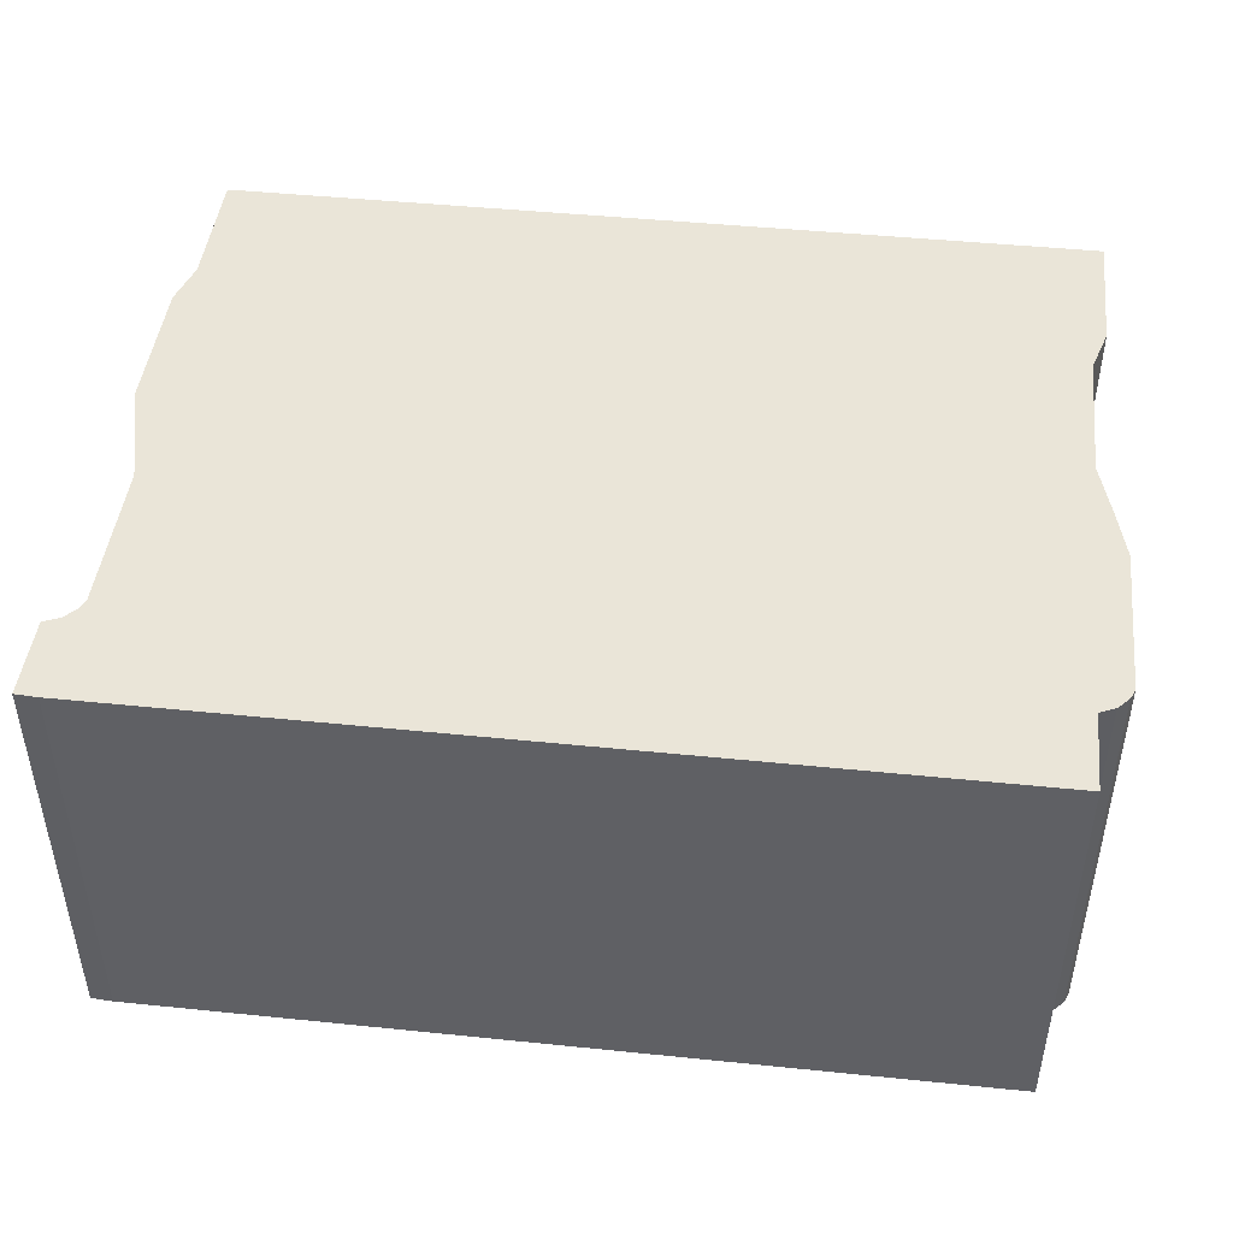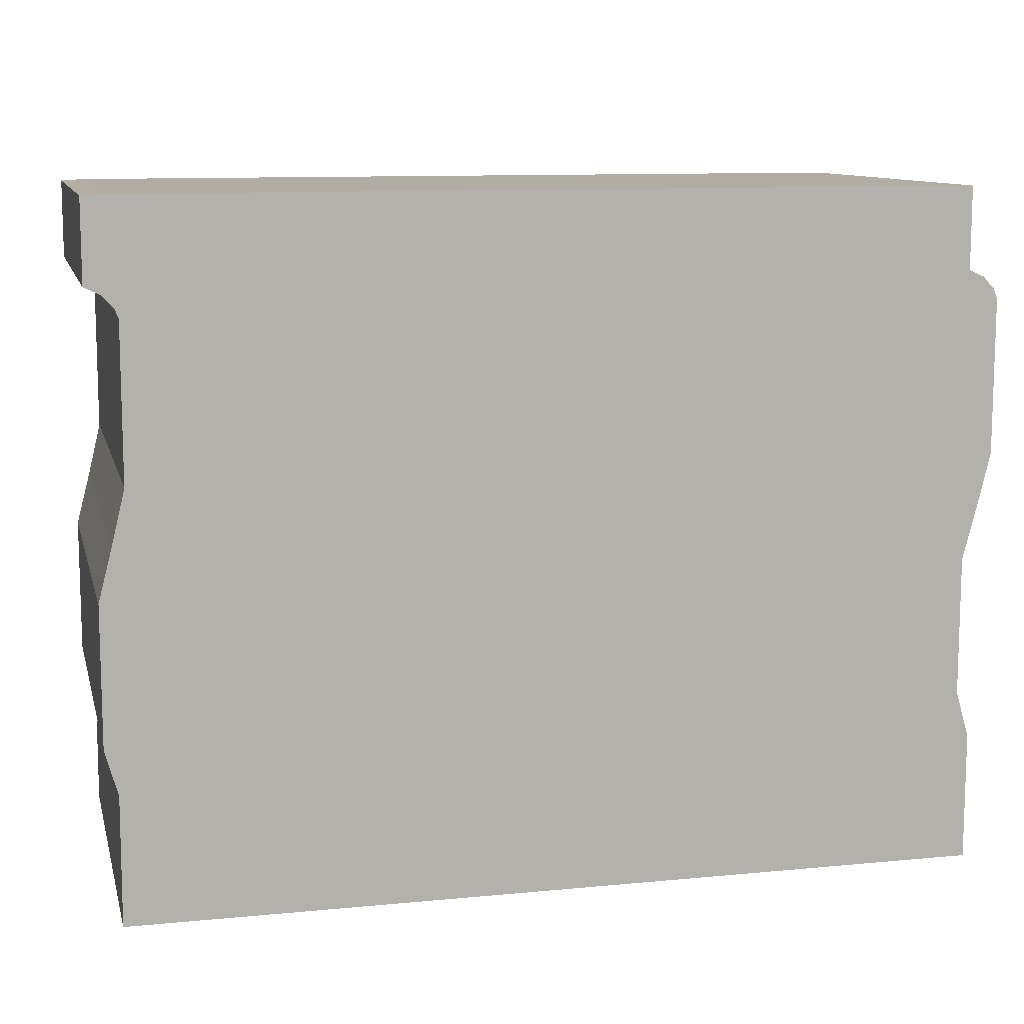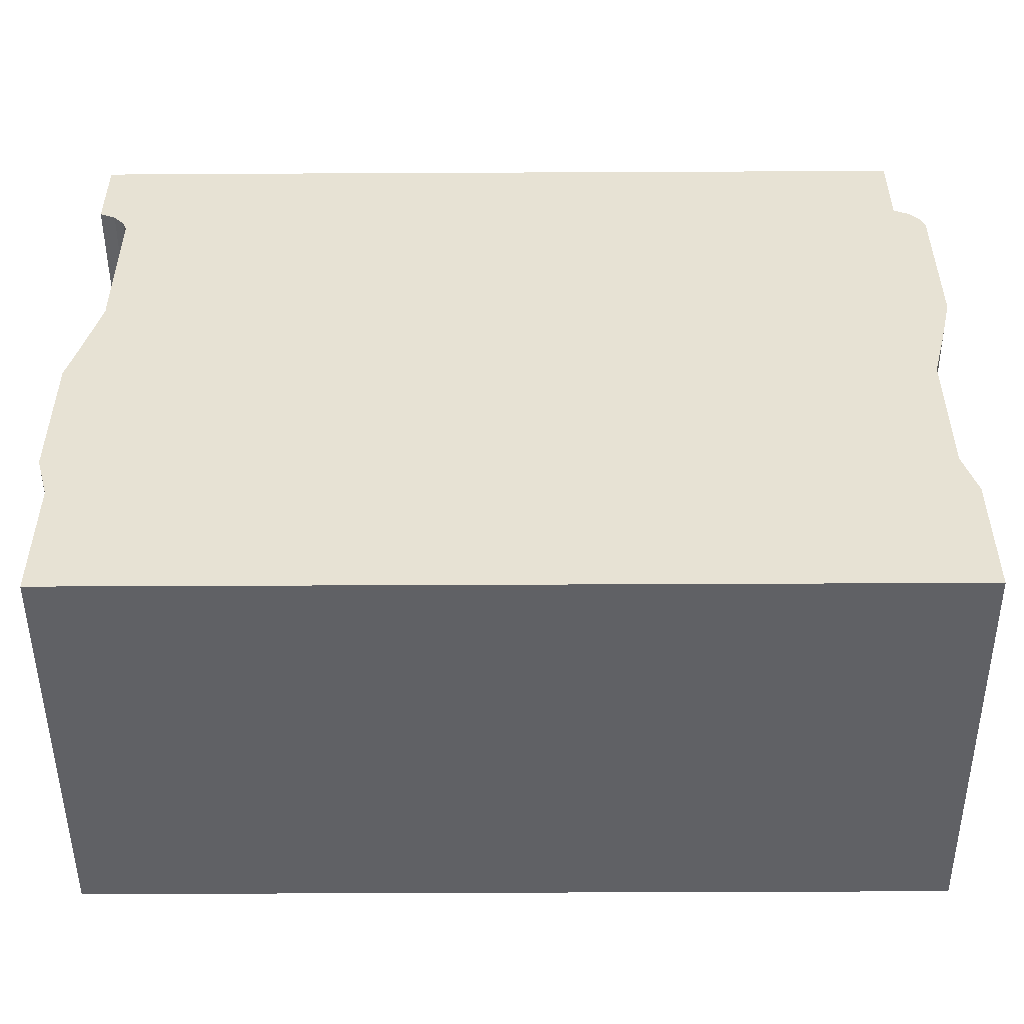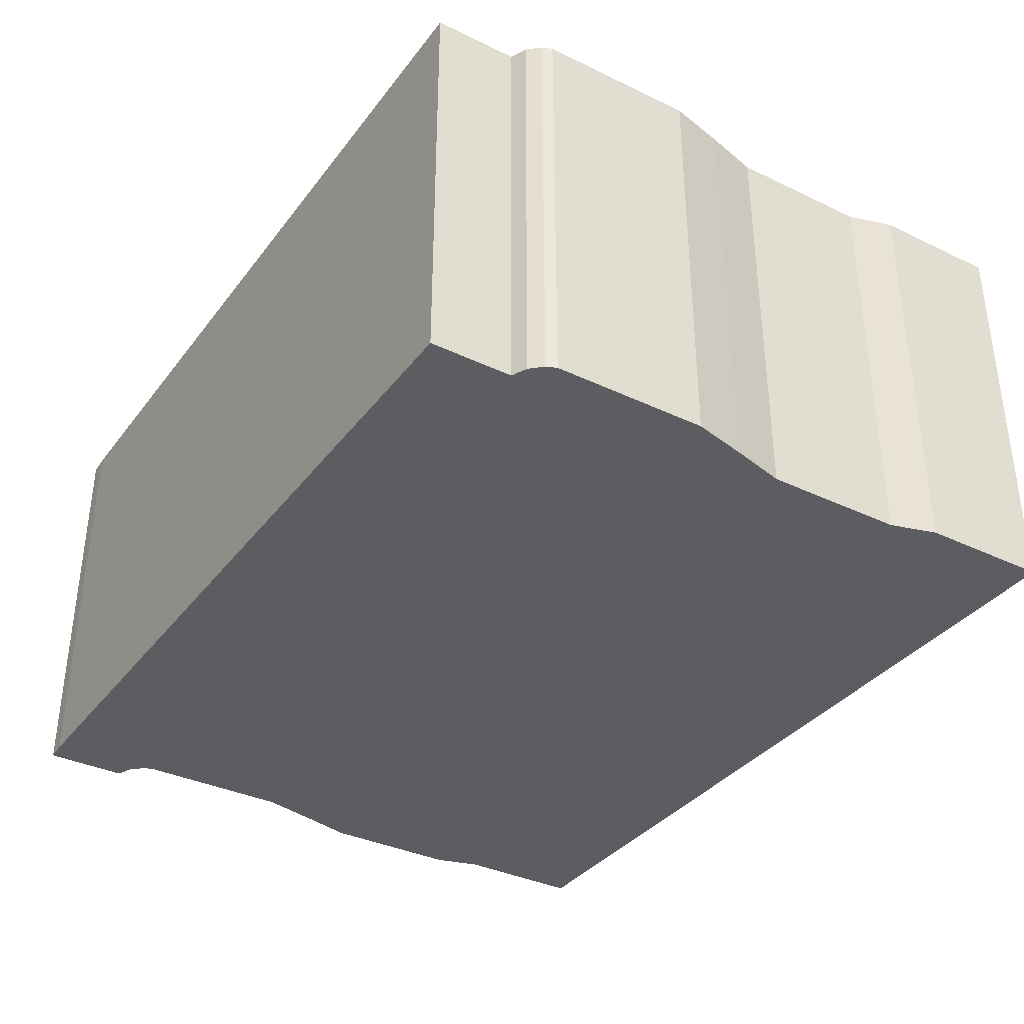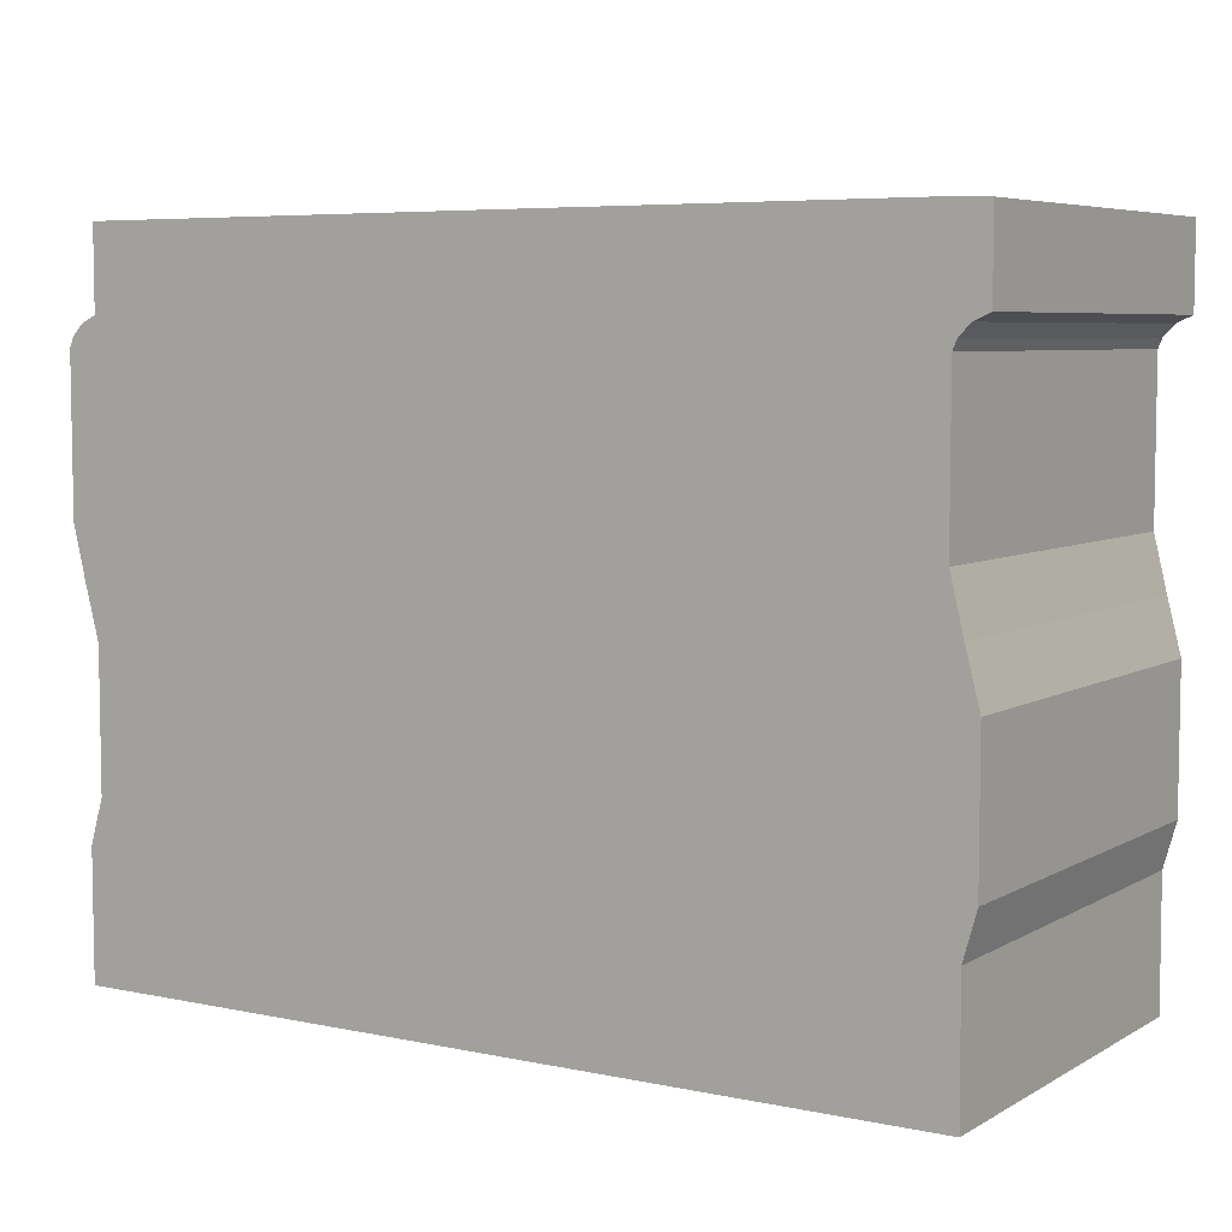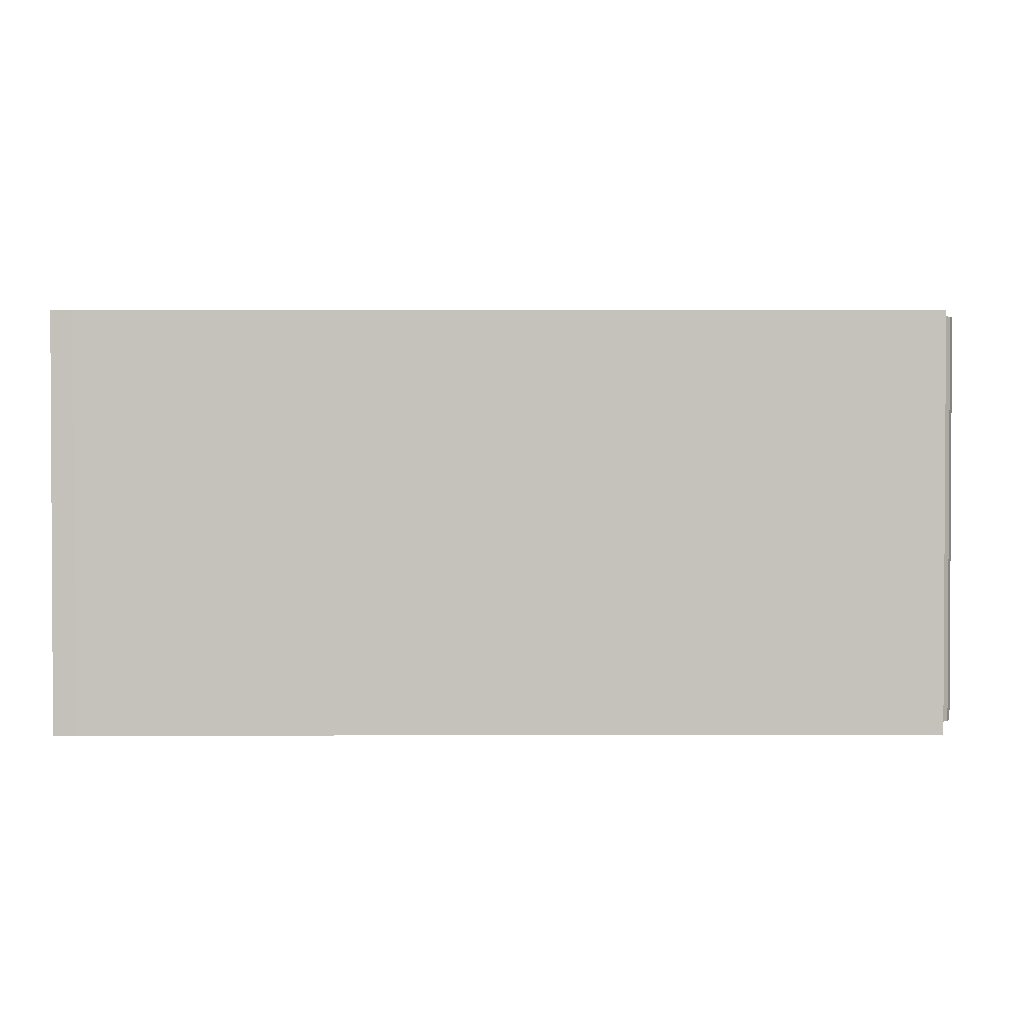
<metadata>
{"format":"obj","ext":"obj","renderer":"f3d","projection":"perspective","resolution":1024,"background":"white","views":[{"elev":45.5,"azim":6.7,"up":"+Y"},{"elev":10.6,"azim":-13.6,"up":"+Z"},{"elev":-50.1,"azim":0.3,"up":"+Z"},{"elev":-35.7,"azim":57.8,"up":"+Y"},{"elev":6.1,"azim":-147.8,"up":"+Z"},{"elev":1.8,"azim":-0.4,"up":"+Y"}]}
</metadata>
<code>
o Floor (1)
g Floor (1)
v 7.007 -4.985e-08 0.5994
v -0.7691 0 0.5994
v -0.7691 0 -0.5994
v 7.007 -4.985e-08 -0.5994
v 7.007 -3.803 -0.5994
v -0.7691 -3.803 -0.5994
v 7.007 -3.803 0.5994
v -0.7691 -3.803 0.5994
v -0.9766 0 -0.5994
v -0.9726 0 0.6008
v -0.9766 -3.803 -0.5994
v -0.973 -3.803 0.601
v -0.9274 -1.279e-07 5.78
v 6.849 -4.985e-08 5.786
v -0.9274 -3.803 5.786
v 6.849 -3.803 5.786
v -0.8935 0 1.02
v 6.882 -4.985e-08 1.02
v -0.9729 -3.803 0.6
v -0.9729 0 0.6
v -1.092 -3.803 1.021
v -1.092 0 1.021
v 6.882 -3.803 1.02
v -0.8935 -3.803 1.02
v -0.8935 0 2.318
v 6.882 -4.985e-08 2.318
v -1.092 -3.803 1.02
v -1.092 0 1.02
v -1.092 -3.803 2.318
v -1.092 0 2.318
v 6.882 -3.803 2.318
v -0.8935 -3.803 2.318
v -0.7634 0 2.818
v 7.013 -4.985e-08 2.818
v -1.092 -3.803 2.317
v -1.092 0 2.317
v -0.962 -3.803 2.817
v -0.962 0 2.817
v 7.013 -3.803 2.818
v -0.7634 -3.803 2.818
v -0.6446 0 3.318
v 7.131 -4.985e-08 3.318
v -0.9627 -3.803 2.817
v -0.9618 0 2.817
v -0.8408 -3.803 3.317
v -0.8408 0 3.317
v 7.131 -3.803 3.318
v -0.6446 -3.803 3.318
v -0.6446 0 4.756
v 7.131 -4.985e-08 4.756
v -0.8415 -3.803 3.316
v -0.8415 0 3.316
v -0.8415 -3.803 4.754
v -0.8415 0 4.754
v 7.131 -3.803 4.756
v -0.6446 -3.803 4.756
v -0.6842 0 4.849
v 7.092 -4.985e-08 4.849
v -0.8407 -3.803 4.753
v -0.8407 0 4.753
v -0.8803 -3.803 4.846
v -0.8803 0 4.846
v 7.092 -3.803 4.849
v -0.6842 -3.803 4.849
v -0.786 0 4.959
v 6.99 -4.985e-08 4.959
v -0.8793 -3.803 4.843
v -0.8793 0 4.843
v -0.9823 -3.803 4.952
v -0.9836 0 4.953
v 6.99 -3.803 4.959
v -0.786 -3.803 4.959
v -0.9274 0 5.017
v 6.849 -4.985e-08 5.023
v -0.9817 -3.803 4.952
v -0.9817 0 4.952
v -1.13 -3.803 5.019
v -1.129 0 5.019
v 6.849 -3.803 5.023
v -0.9274 -3.803 5.023
v -1.13 -3.803 5.019
v -1.13 0 5.019
v -1.13 -3.803 5.775
v -1.13 -1.279e-07 5.768
f 1 2 2 1
f 2 3 3 2
f 3 4 4 3
f 4 1 1 4
f 4 3 2 1
f 7 8 6 5
f 5 6 3 4
f 7 5 4 1
f 15 16 14 13
f 17 18 1 2
f 18 23 7 1
f 23 24 8 7
f 25 26 18 17
f 26 31 23 18
f 31 32 24 23
f 33 34 26 25
f 34 39 31 26
f 39 40 32 31
f 41 42 34 33
f 42 47 39 34
f 47 48 40 39
f 49 50 42 41
f 50 55 47 42
f 55 56 48 47
f 57 58 50 49
f 58 63 55 50
f 63 64 56 55
f 65 66 58 57
f 66 71 63 58
f 71 72 64 63
f 73 74 66 65
f 74 79 71 66
f 79 80 72 71
f 13 14 74 73
f 14 16 79 74
f 16 15 80 79
f 10 12 8 2
f 19 20 2 8
f 22 21 24 17
f 27 28 17 24
f 30 29 32 25
f 35 36 25 32
f 38 37 40 33
f 43 44 33 40
f 46 45 48 41
f 51 52 41 48
f 54 53 56 49
f 59 60 49 56
f 62 61 64 57
f 67 68 57 64
f 70 69 72 65
f 75 76 65 72
f 78 77 80 73
f 81 82 73 80
f 45 46 44 43
f 53 54 52 51
f 61 62 60 59
f 69 70 68 67
f 77 78 76 75
f 83 84 82 81
f 9 10 2 3
f 11 9 3 6
f 12 11 6 8
f 21 19 8 24
f 20 22 17 2
f 29 27 24 32
f 28 30 25 17
f 37 35 32 40
f 36 38 33 25
f 45 43 40 48
f 44 46 41 33
f 53 51 48 56
f 52 54 49 41
f 61 59 56 64
f 60 62 57 49
f 69 67 64 72
f 68 70 65 57
f 77 75 72 80
f 76 78 73 65
f 83 81 80 15
f 82 84 13 73
f 84 83 15 13
f 11 12 10 9
f 21 22 20 19
f 29 30 28 27
f 37 38 36 35

</code>
